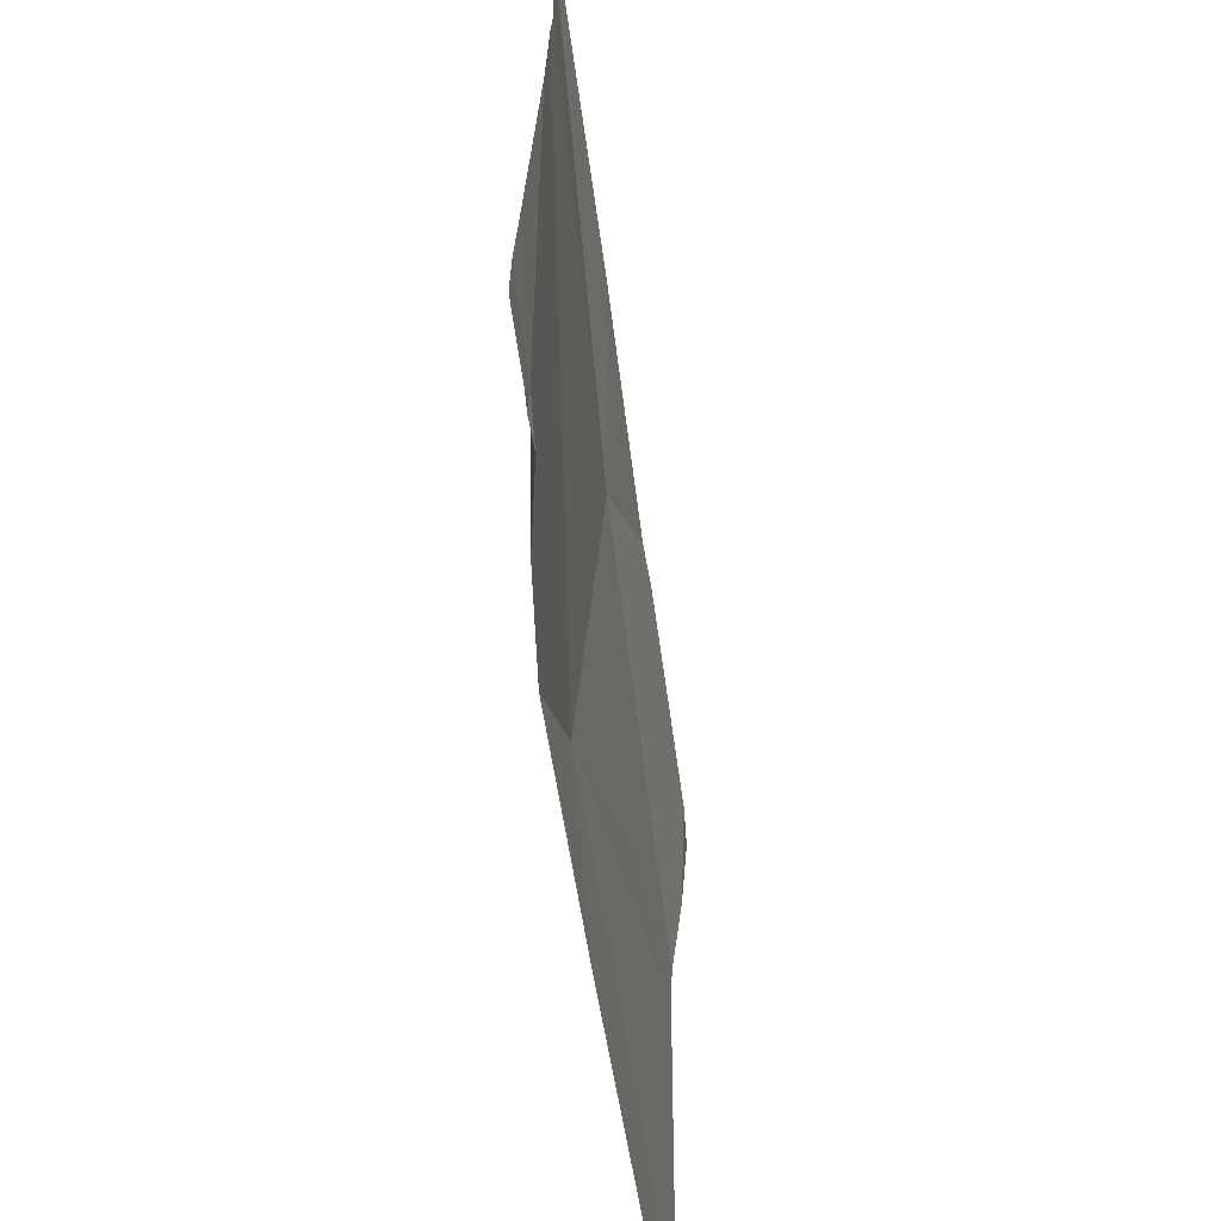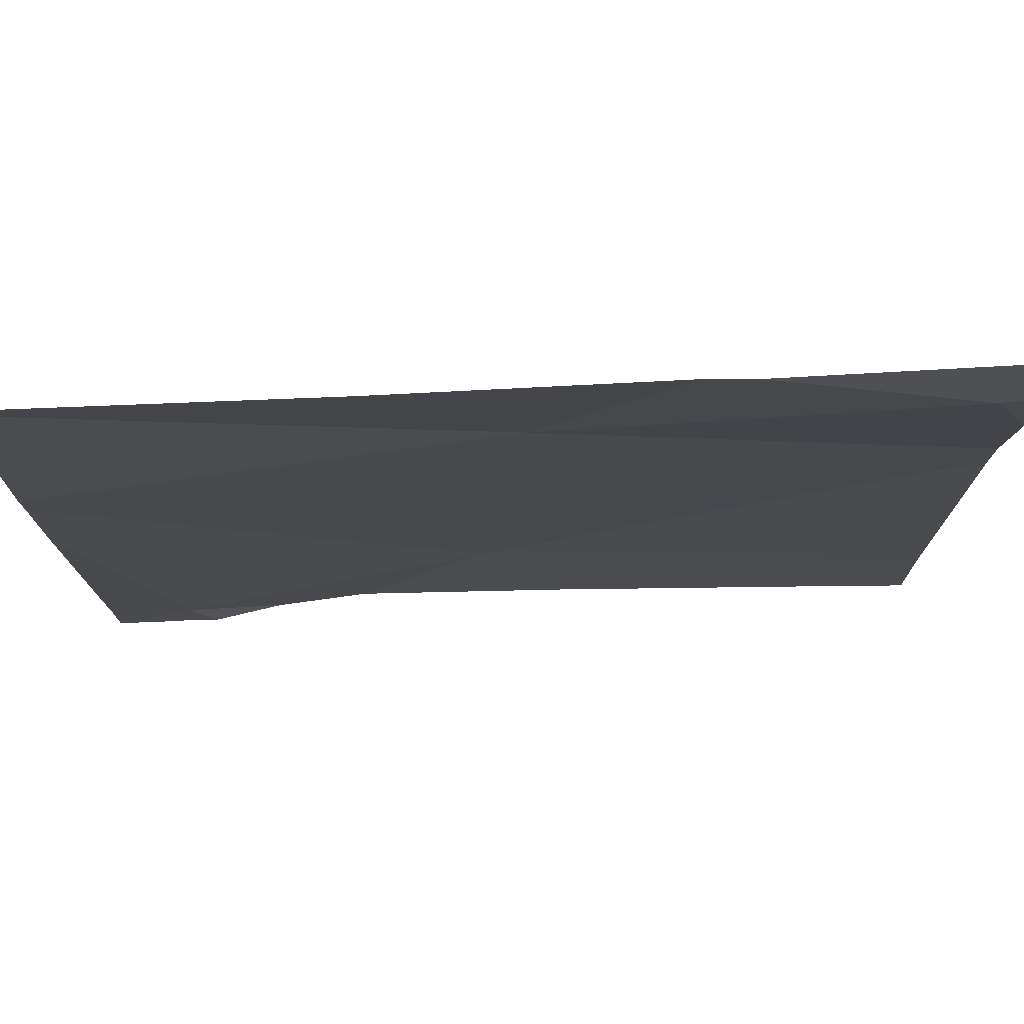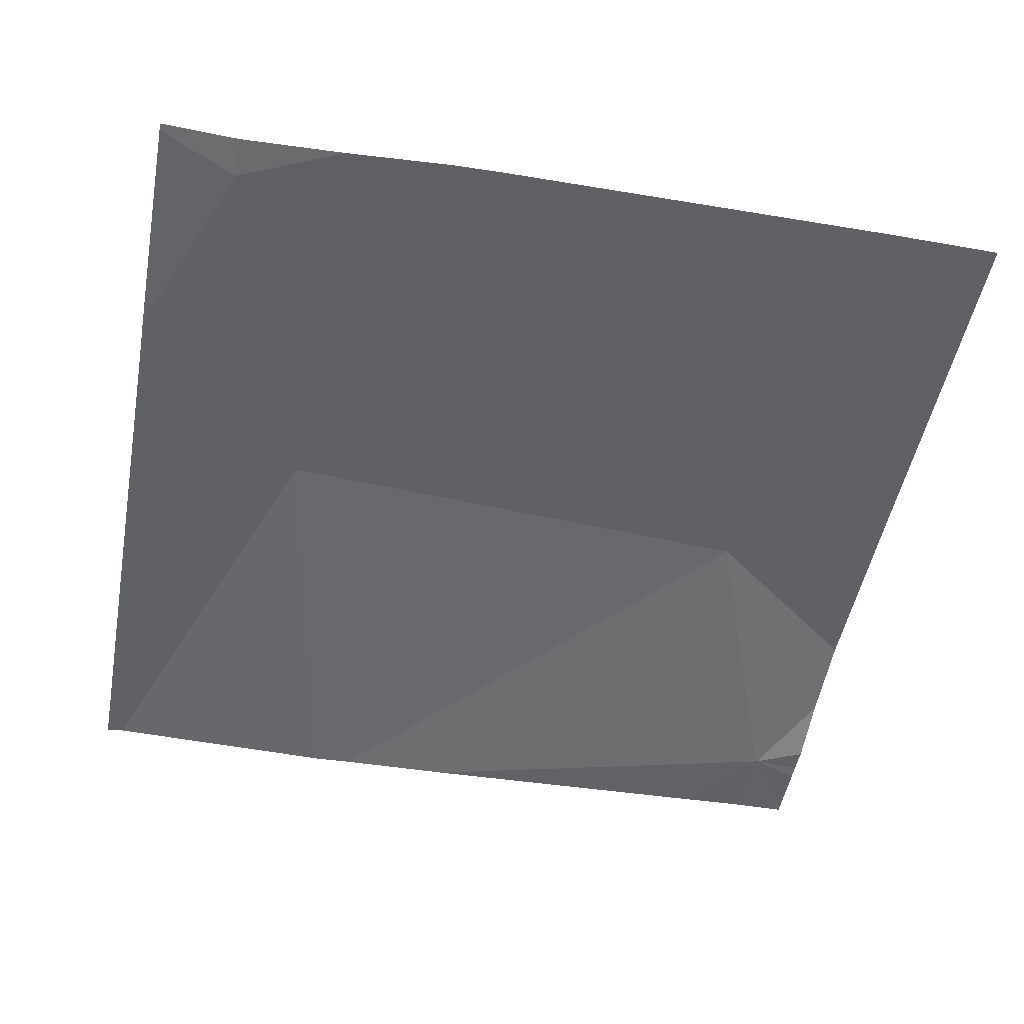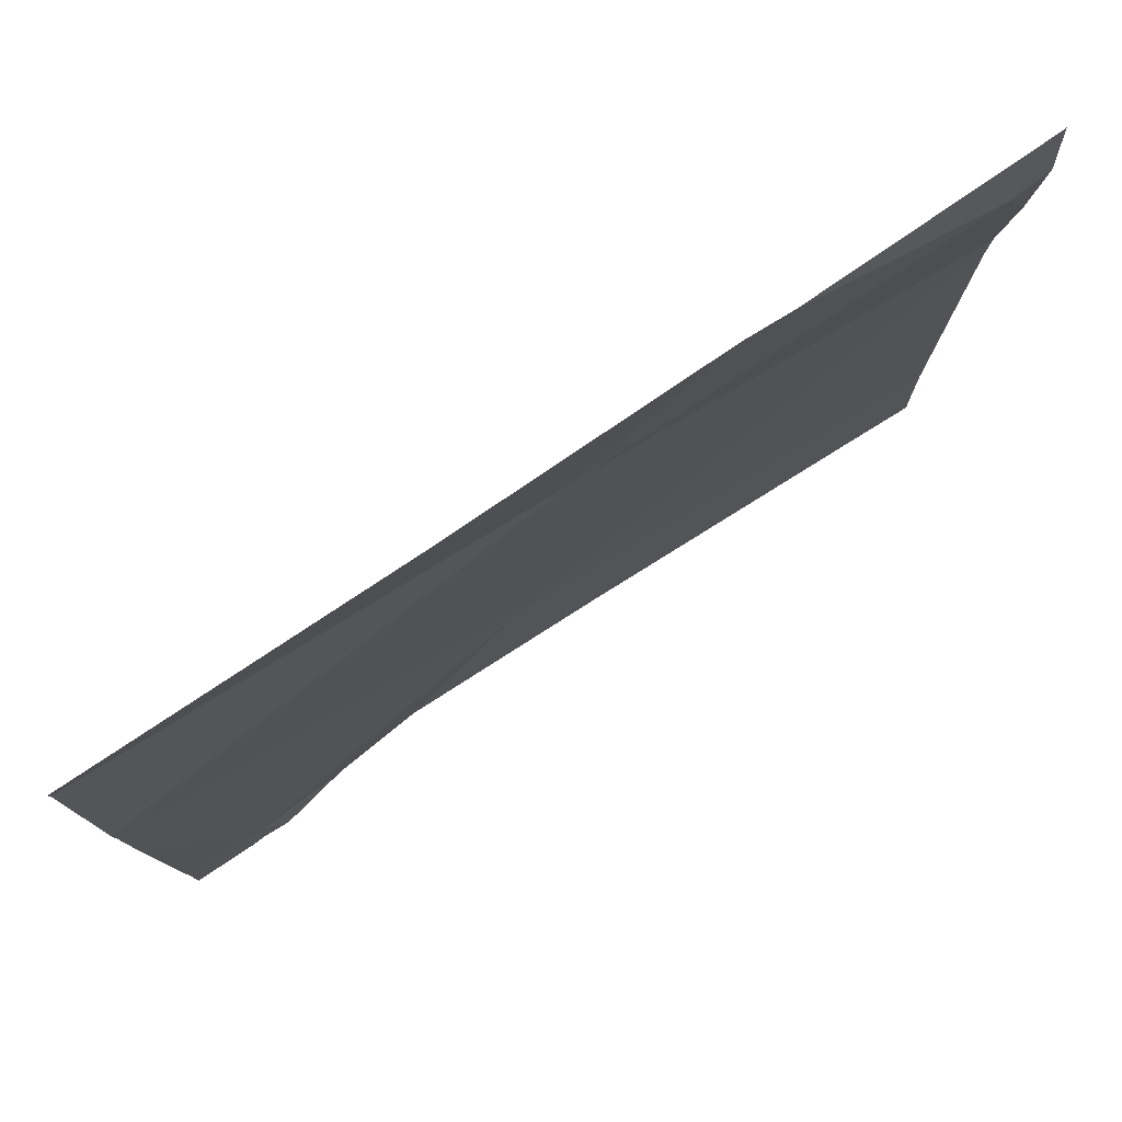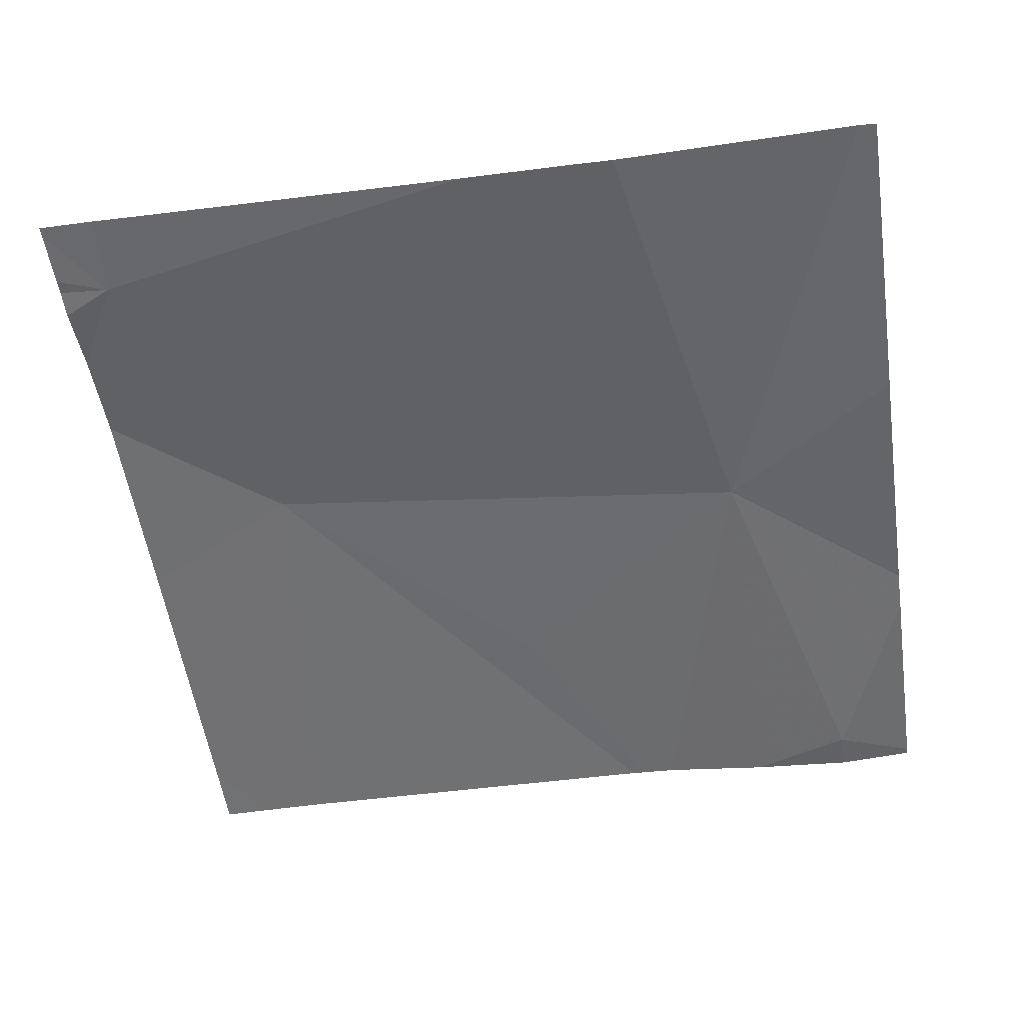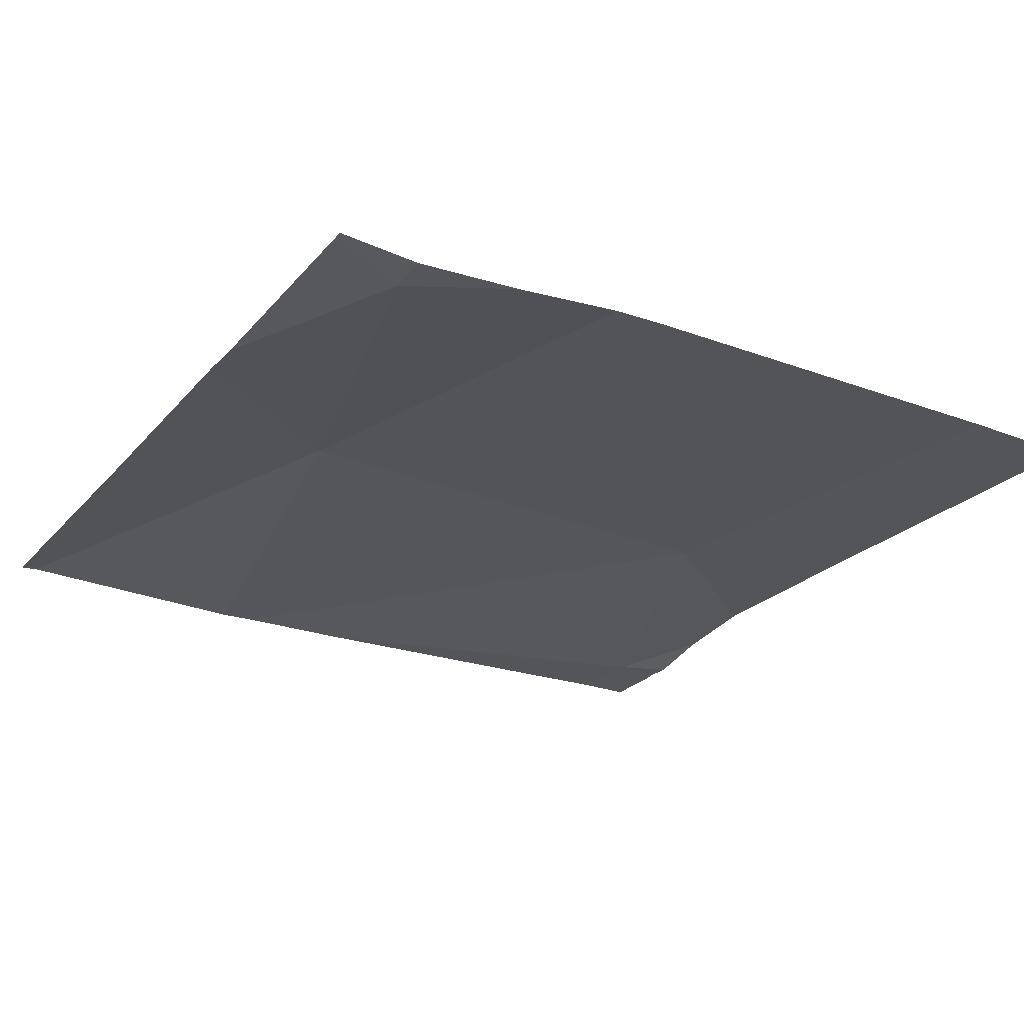
<metadata>
{"format":"obj","ext":"obj","renderer":"f3d","projection":"perspective","resolution":1024,"background":"white","views":[{"elev":-63.5,"azim":96.1,"up":"+Y"},{"elev":75.7,"azim":175.8,"up":"+Y"},{"elev":-51.8,"azim":-100.5,"up":"+Z"},{"elev":78.8,"azim":144.5,"up":"+Y"},{"elev":-51.8,"azim":98.5,"up":"+Z"},{"elev":-26.7,"azim":-120.6,"up":"+Z"}]}
</metadata>
<code>
v -86.27 272.5 490.7
v -86.96 272.8 490.7
v -86.29 272.8 490.7
v -86.27 272.8 490.7
v -87.18 272.7 490.7
v -86.61 272.8 490.7
v -86.76 272.6 490.7
v -86.98 272.3 490.7
v -86.71 272 490.7
v -87.21 272.8 490.7
v -86.27 272.8 490.7
v -86.36 271.9 490.7
v -86.28 271.8 490.7
v -86.35 271.8 490.7
v -87.22 272.8 490.7
v -86.46 271.8 490.7
v -86.34 271.8 490.7
v -86.38 271.8 490.7
v -86.8 271.8 490.7
v -86.91 272.8 490.7
v -87.22 271.9 490.7
v -87.22 272.6 490.7
v -87.22 272.7 490.7
v -87.22 272.5 490.7
v -87.22 272.4 490.7
v -87.22 272.4 490.7
v -87.22 272 490.7
v -86.27 272 490.7
v -86.27 271.9 490.7
v -86.27 272.3 490.7
v -86.27 272.5 490.7
v -86.57 271.8 490.7
v -87.14 271.8 490.7
v -87.22 271.8 490.7
v -86.27 271.8 490.7
f 29 12 13
f 7 5 22
f 9 8 25
f 8 7 24
f 21 9 27
f 5 7 20
f 32 9 19
f 28 12 29
f 18 12 16
f 16 12 9
f 6 4 3
f 15 23 10
f 16 9 32
f 14 12 18
f 1 9 31
f 9 12 30
f 9 7 8
f 10 5 2
f 1 7 9
f 19 21 33
f 22 5 23
f 3 4 11
f 23 5 10
f 24 7 22
f 4 7 1
f 13 12 17
f 25 8 24
f 26 9 25
f 6 7 4
f 27 9 26
f 19 9 21
f 30 12 28
f 2 5 20
f 17 12 14
f 31 9 30
f 20 7 6
f 33 21 34
f 35 29 13

</code>
